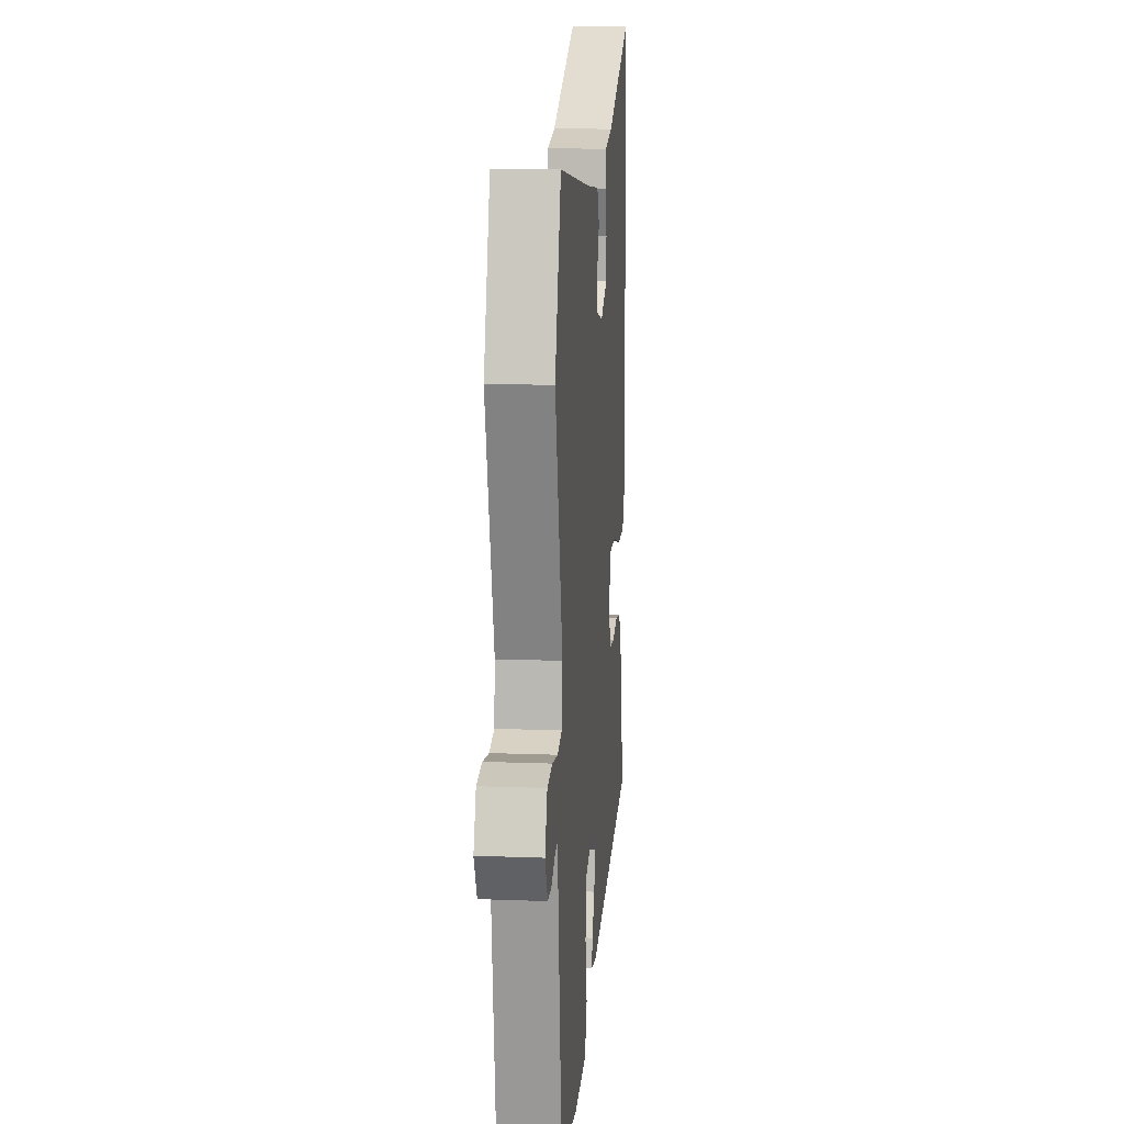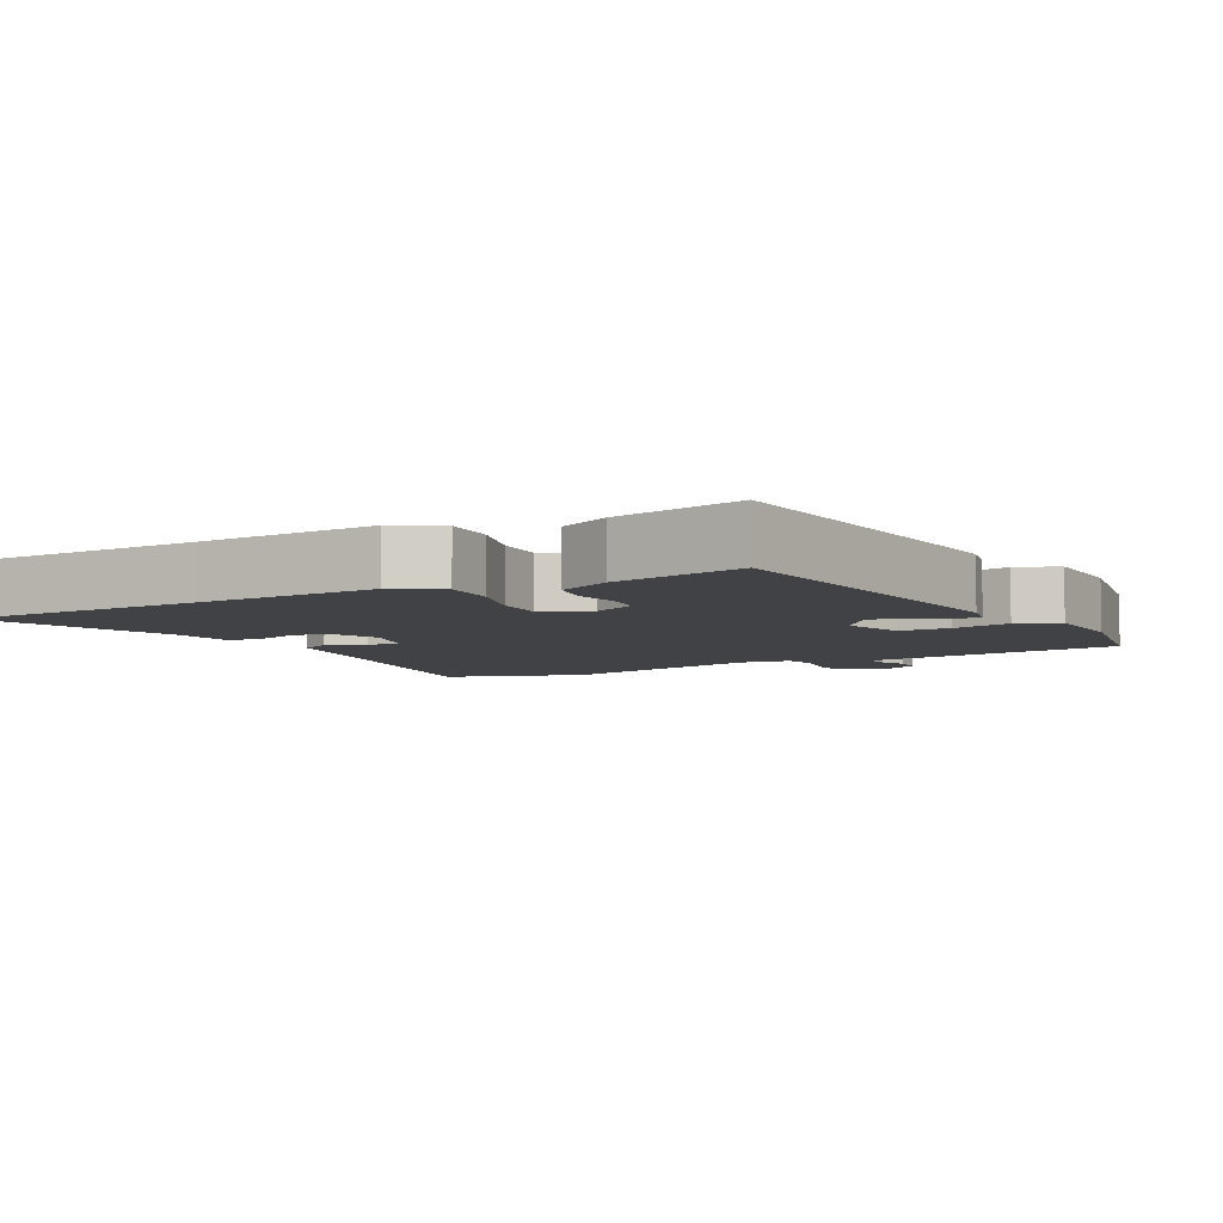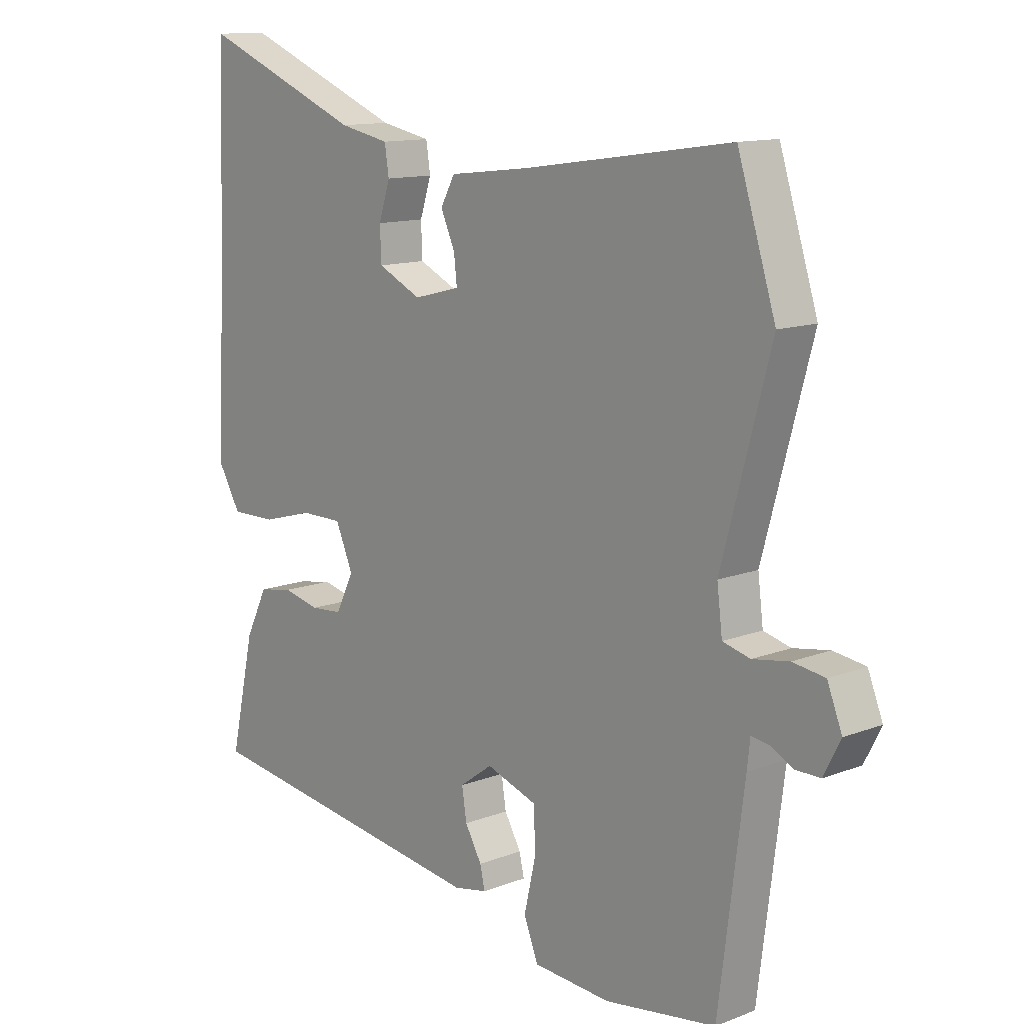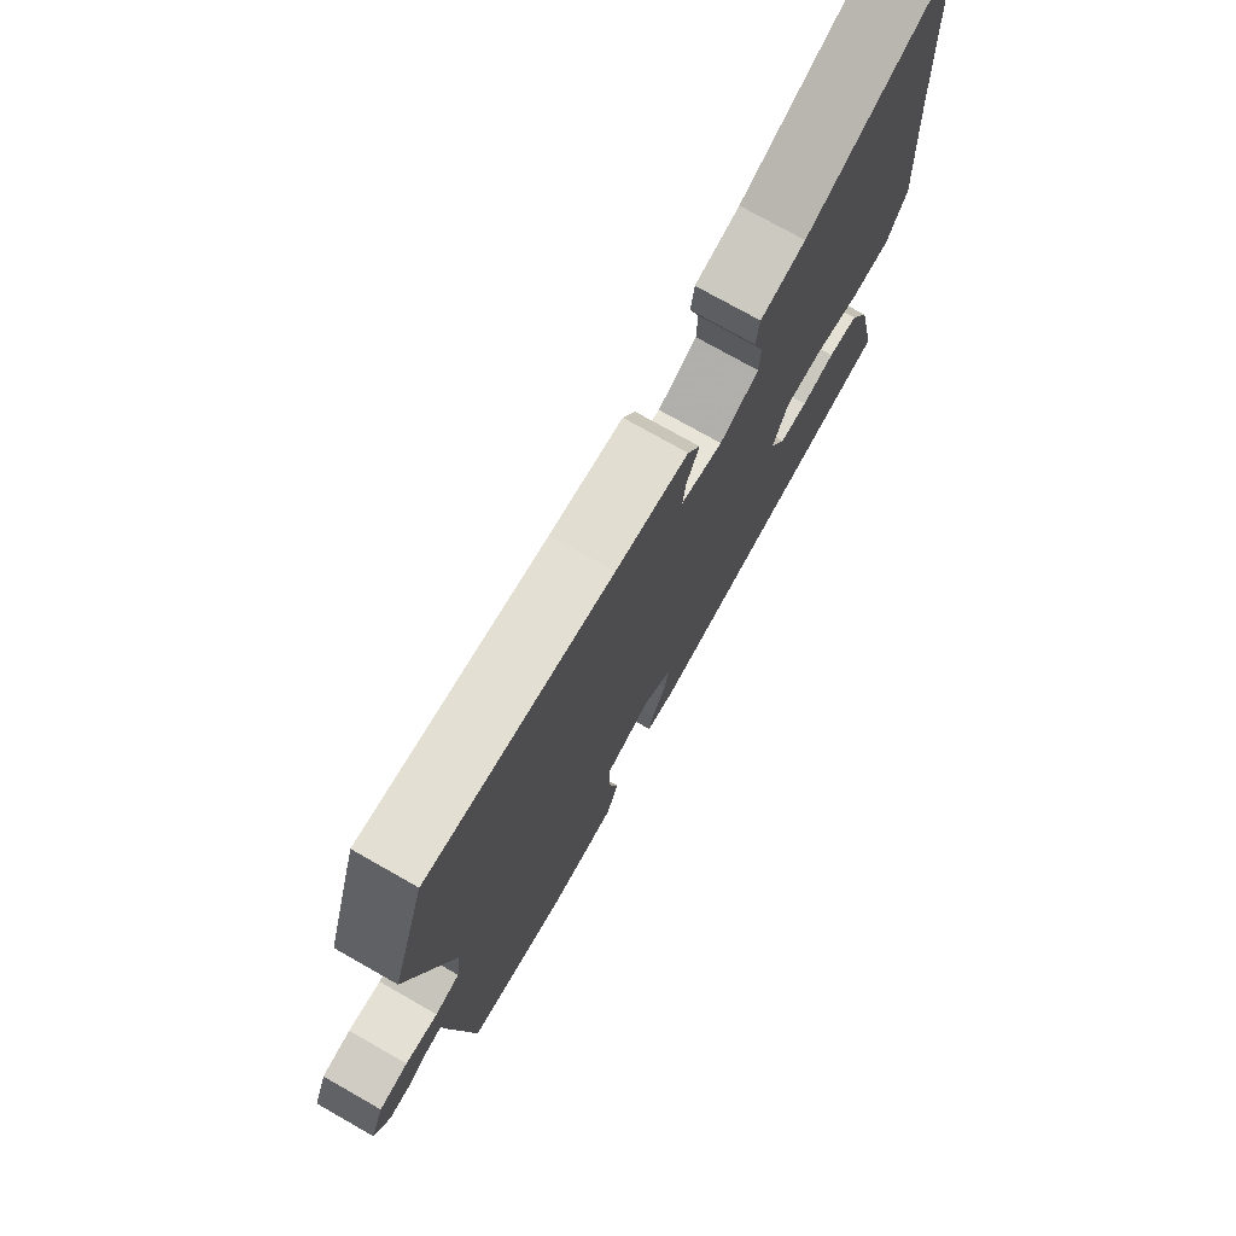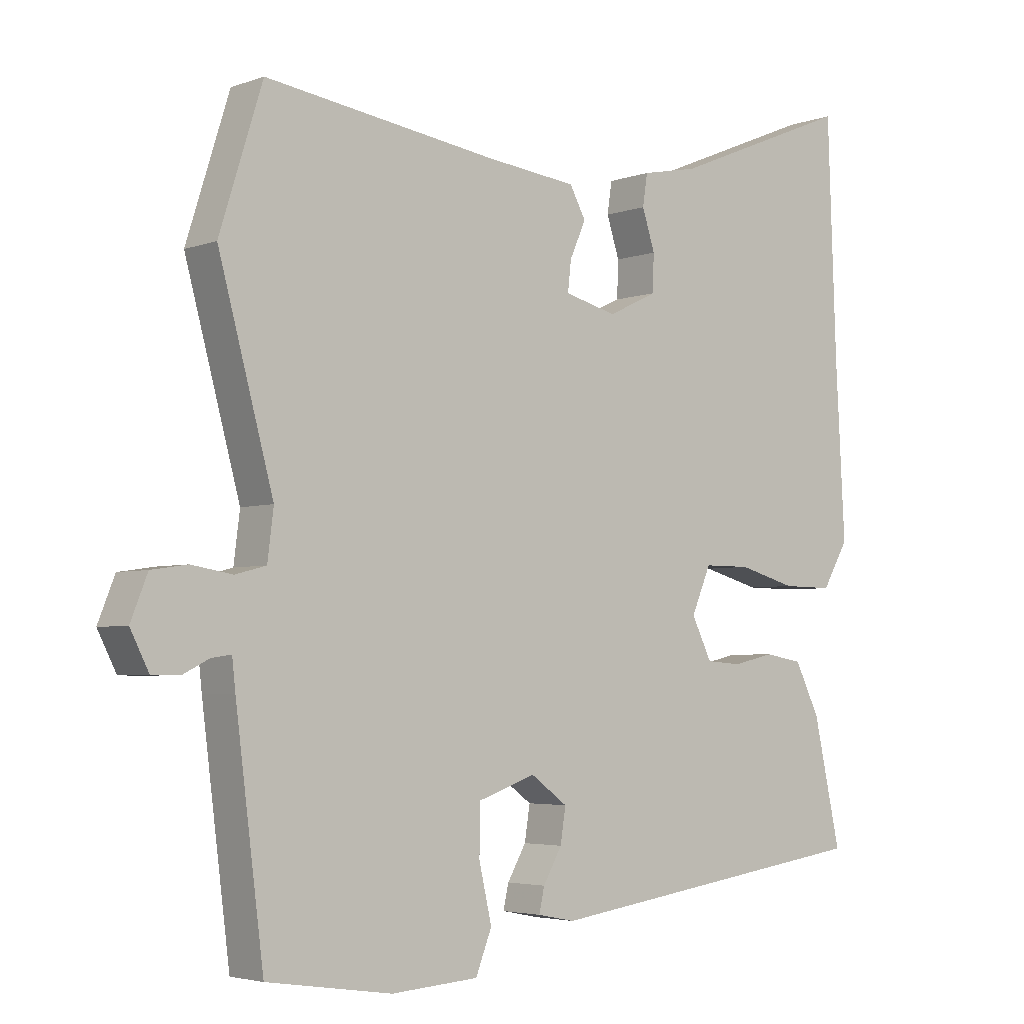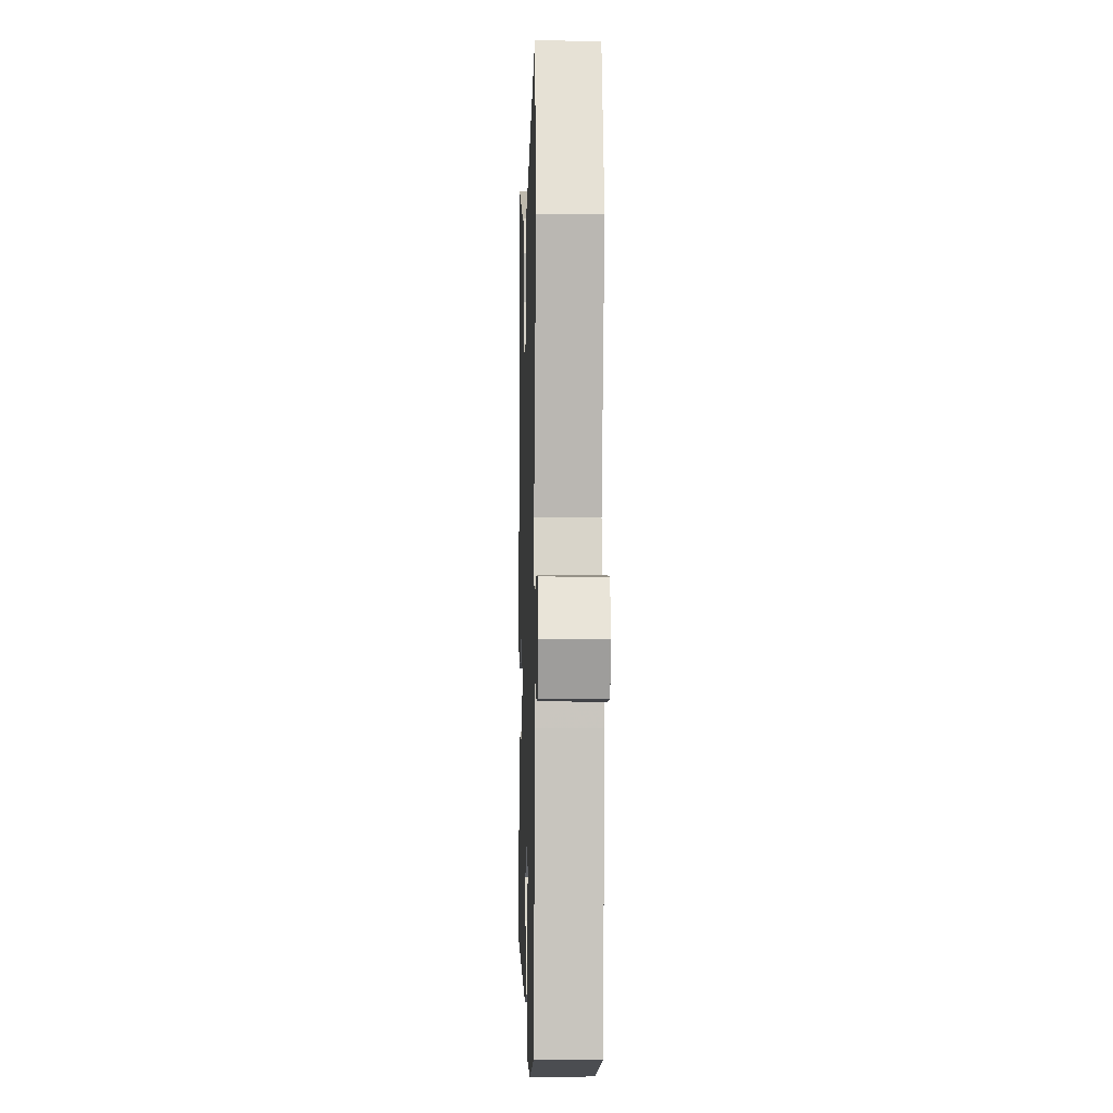
<metadata>
{"format":"obj","ext":"obj","renderer":"f3d","projection":"perspective","resolution":1024,"background":"white","views":[{"elev":13.4,"azim":-85.0,"up":"+Z"},{"elev":-6.4,"azim":117.0,"up":"+Y"},{"elev":12.5,"azim":-132.0,"up":"+Z"},{"elev":75.0,"azim":-60.4,"up":"+Z"},{"elev":-3.9,"azim":-40.3,"up":"+Z"},{"elev":-7.3,"azim":-91.7,"up":"+Z"}]}
</metadata>
<code>
v -0.545 0.07 0.356
v -0.481 0.07 0.559
v -0.135 0.07 0.509
v 0.002 0.07 0.493
v 0.026 0.07 0.449
v 0.002 0.07 0.395
v -0.003 0.07 0.35
v 0.075 0.07 0.33
v 0.148 0.07 0.365
v 0.15 0.07 0.42
v 0.131 0.07 0.479
v 0.138 0.07 0.526
v 0.222 0.07 0.543
v 0.494 0.07 0.655
v 0.507 0.07 0.304
v 0.521 0.07 0.047
v 0.482 0.07 -0.02
v 0.406 0.07 -0.019
v 0.32 0.07 0.005
v 0.25 0.07 0.005
v 0.221 0.07 -0.063
v 0.251 0.07 -0.124
v 0.304 0.07 -0.128
v 0.366 0.07 -0.114
v 0.423 0.07 -0.124
v 0.46 0.07 -0.199
v 0.501 0.07 -0.385
v 0.003 0.07 -0.456
v -0.053 0.07 -0.445
v -0.045 0.07 -0.409
v -0.017 0.07 -0.36
v -0.009 0.07 -0.309
v -0.064 0.07 -0.269
v -0.15 0.07 -0.299
v -0.151 0.07 -0.372
v -0.132 0.07 -0.455
v -0.156 0.07 -0.516
v -0.286 0.07 -0.525
v -0.473 0.07 -0.497
v -0.515 0.07 -0.166
v -0.52 0.07 -0.121
v -0.549 0.07 -0.125
v -0.589 0.07 -0.145
v -0.63 0.07 -0.145
v -0.658 0.07 -0.09
v -0.633 0.07 -0.027
v -0.579 0.07 -0.019
v -0.518 0.07 -0.029
v -0.472 0.07 -0.017
v -0.463 0.07 0.055
v -0.545 0 0.356
v -0.481 0 0.559
v -0.135 0 0.509
v 0.002 0 0.493
v 0.026 0 0.449
v 0.002 0 0.395
v -0.003 0 0.35
v 0.075 0 0.33
v 0.148 0 0.365
v 0.15 0 0.42
v 0.131 0 0.479
v 0.138 0 0.526
v 0.222 0 0.543
v 0.494 0 0.655
v 0.507 0 0.304
v 0.521 0 0.047
v 0.482 0 -0.02
v 0.406 0 -0.019
v 0.32 0 0.005
v 0.25 0 0.005
v 0.221 0 -0.063
v 0.251 0 -0.124
v 0.304 0 -0.128
v 0.366 0 -0.114
v 0.423 0 -0.124
v 0.46 0 -0.199
v 0.501 0 -0.385
v 0.003 0 -0.456
v -0.053 0 -0.445
v -0.045 0 -0.409
v -0.017 0 -0.36
v -0.009 0 -0.309
v -0.064 0 -0.269
v -0.15 0 -0.299
v -0.151 0 -0.372
v -0.132 0 -0.455
v -0.156 0 -0.516
v -0.286 0 -0.525
v -0.473 0 -0.497
v -0.515 0 -0.166
v -0.52 0 -0.121
v -0.549 0 -0.125
v -0.589 0 -0.145
v -0.63 0 -0.145
v -0.658 0 -0.09
v -0.633 0 -0.027
v -0.579 0 -0.019
v -0.518 0 -0.029
v -0.472 0 -0.017
v -0.463 0 0.055
f 45 46 47 48
f 45 48 49
f 42 43 44 45
f 41 42 45 49
f 40 41 49
f 39 40 49
f 38 39 49 50
f 35 36 37 38
f 34 35 38 50
f 28 29 30 31
f 28 31 32
f 27 28 32
f 26 27 32 33
f 23 24 25 26
f 22 23 26 33
f 16 17 18 19
f 15 16 19 20
f 13 14 15 20
f 10 11 12 13
f 9 10 13 20
f 8 9 20 21
f 3 4 5 6
f 3 6 7
f 2 3 7
f 1 2 7
f 21 22 33 34
f 8 21 34 50
f 1 7 8 50
f 98 97 96 95
f 99 98 95
f 95 94 93 92
f 99 95 92 91
f 99 91 90
f 99 90 89
f 100 99 89 88
f 88 87 86 85
f 100 88 85 84
f 81 80 79 78
f 82 81 78
f 82 78 77
f 83 82 77 76
f 76 75 74 73
f 83 76 73 72
f 69 68 67 66
f 70 69 66 65
f 70 65 64 63
f 63 62 61 60
f 70 63 60 59
f 71 70 59 58
f 56 55 54 53
f 57 56 53
f 57 53 52
f 57 52 51
f 84 83 72 71
f 100 84 71 58
f 100 58 57 51
f 1 51 52 2
f 2 52 53 3
f 3 53 54 4
f 4 54 55 5
f 5 55 56 6
f 6 56 57 7
f 7 57 58 8
f 8 58 59 9
f 9 59 60 10
f 10 60 61 11
f 11 61 62 12
f 12 62 63 13
f 13 63 64 14
f 14 64 65 15
f 15 65 66 16
f 16 66 67 17
f 17 67 68 18
f 18 68 69 19
f 19 69 70 20
f 20 70 71 21
f 21 71 72 22
f 22 72 73 23
f 23 73 74 24
f 24 74 75 25
f 25 75 76 26
f 26 76 77 27
f 27 77 78 28
f 28 78 79 29
f 29 79 80 30
f 30 80 81 31
f 31 81 82 32
f 32 82 83 33
f 33 83 84 34
f 34 84 85 35
f 35 85 86 36
f 36 86 87 37
f 37 87 88 38
f 38 88 89 39
f 39 89 90 40
f 40 90 91 41
f 41 91 92 42
f 42 92 93 43
f 43 93 94 44
f 44 94 95 45
f 45 95 96 46
f 46 96 97 47
f 47 97 98 48
f 48 98 99 49
f 49 99 100 50
f 50 100 51 1

</code>
